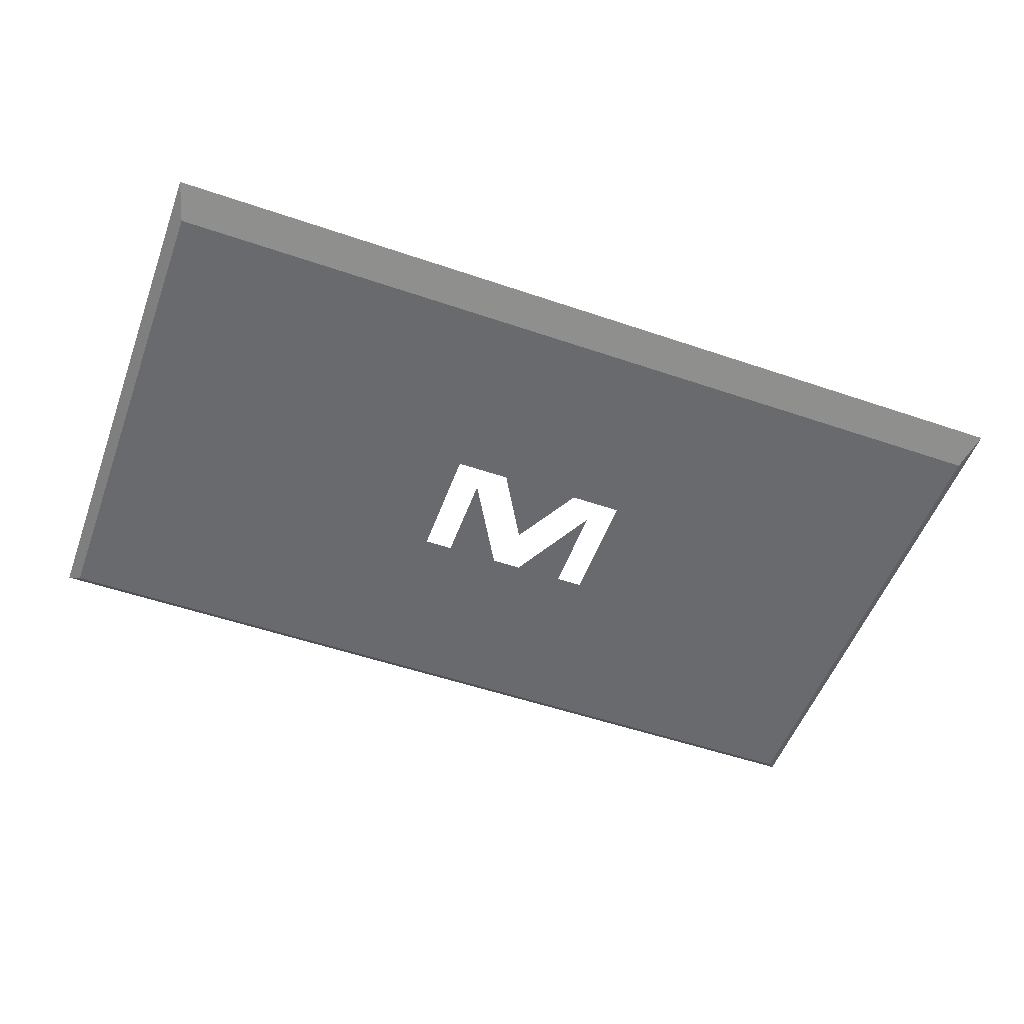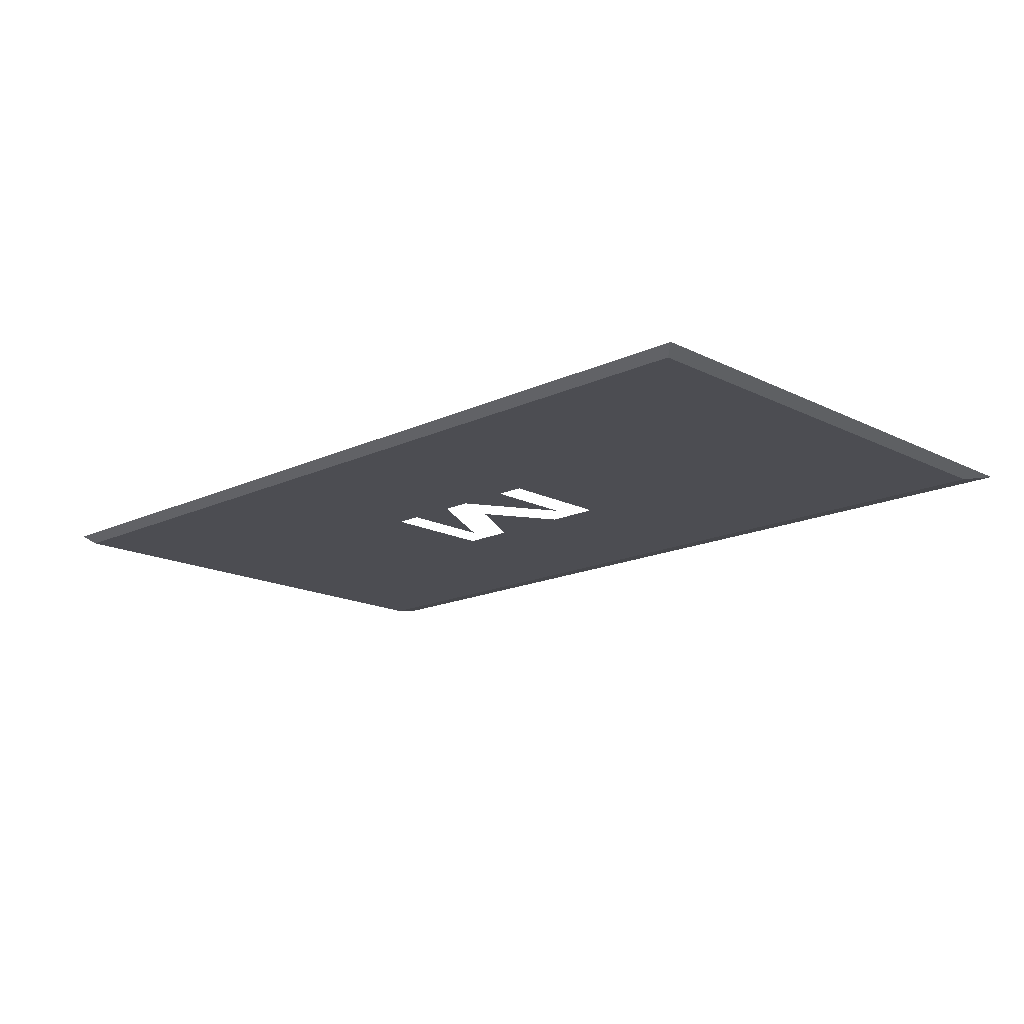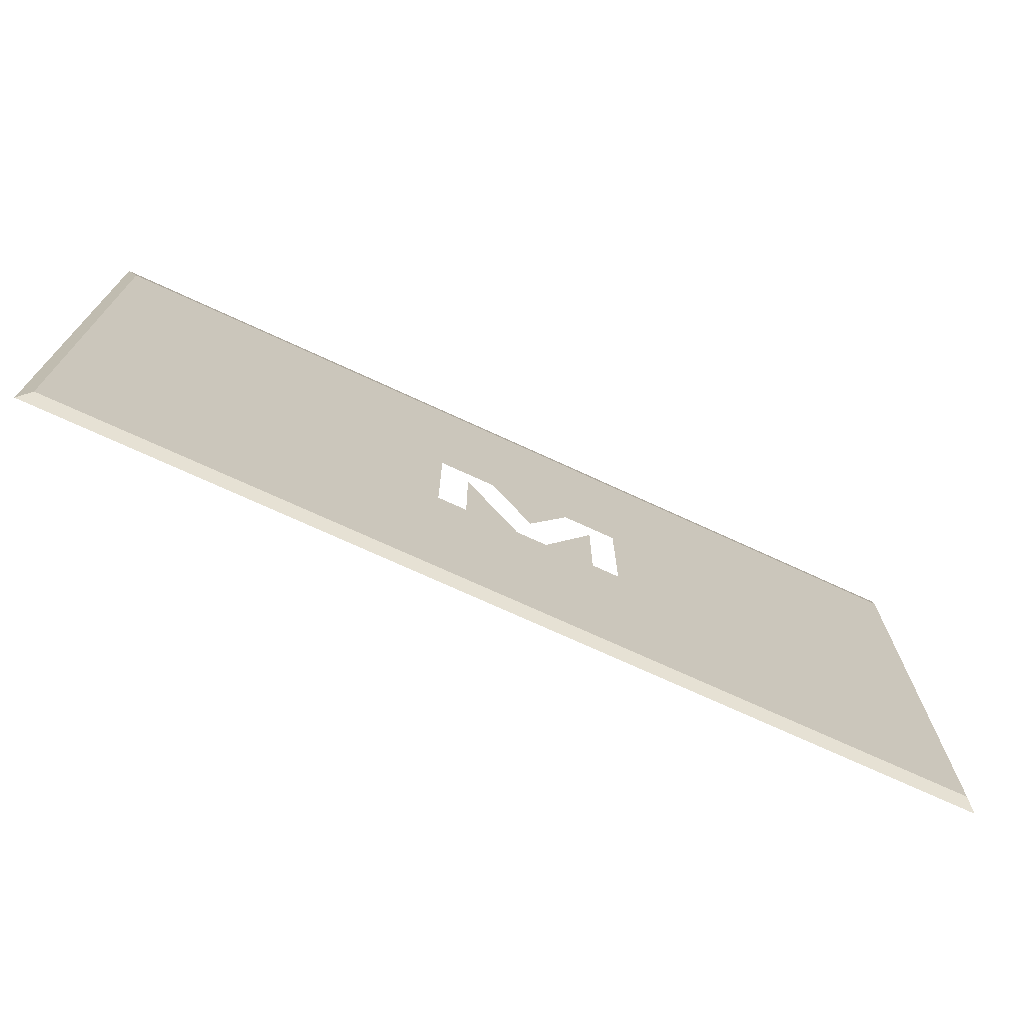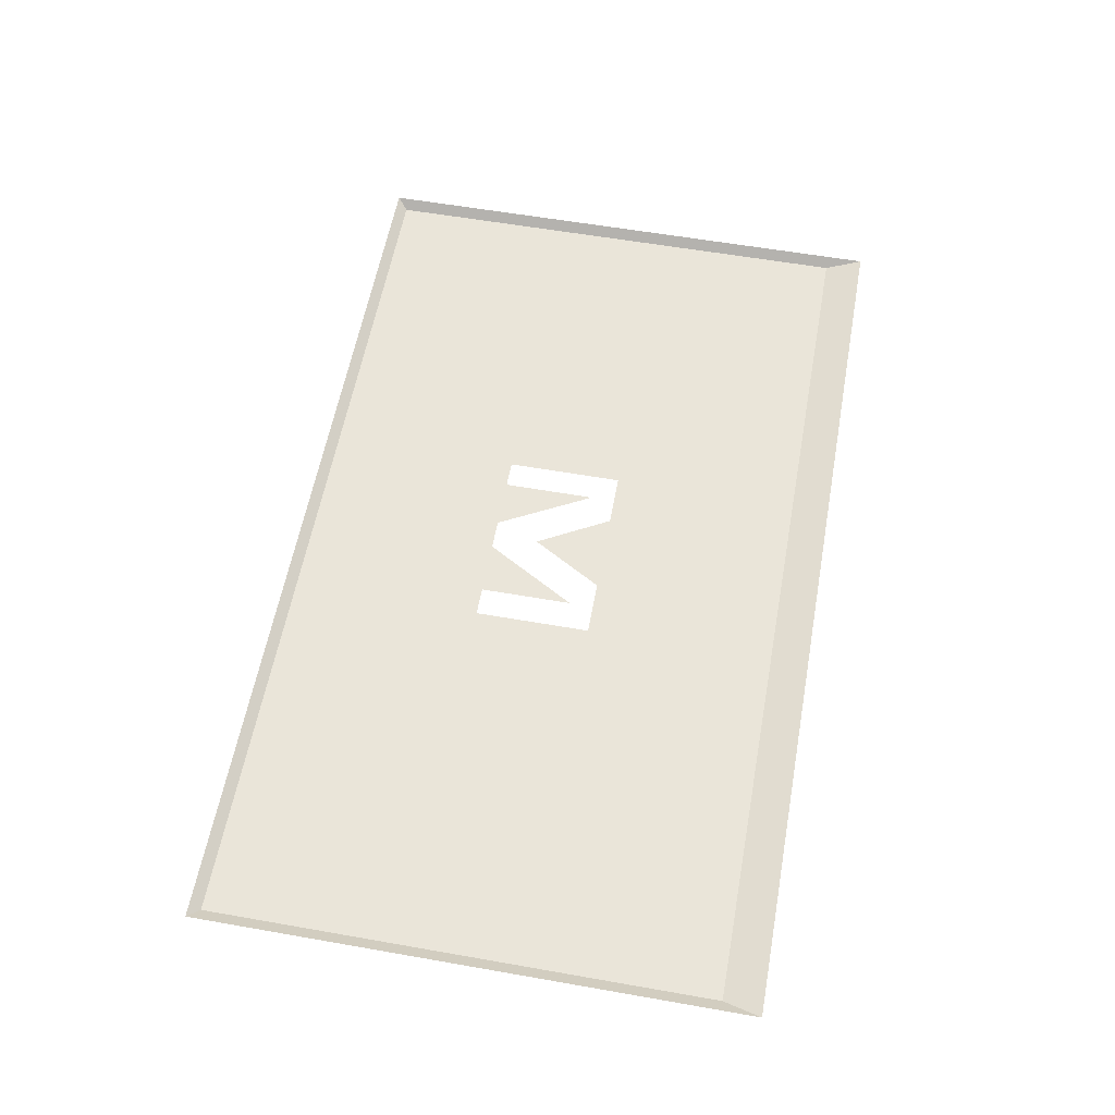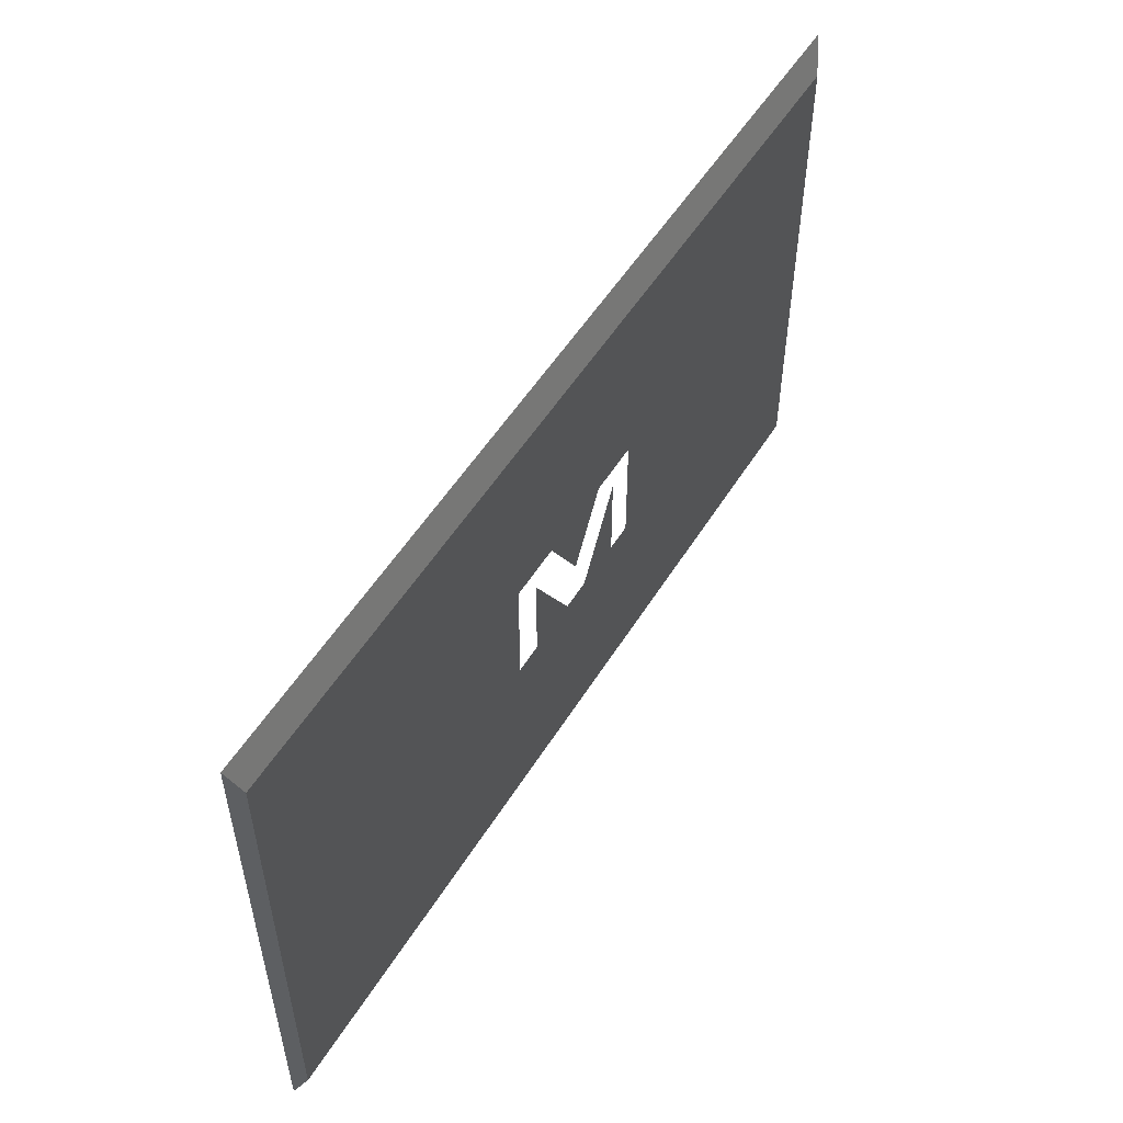
<metadata>
{"format":"obj","ext":"obj","renderer":"f3d","projection":"perspective","resolution":1024,"background":"white","views":[{"elev":-53.0,"azim":159.9,"up":"+Z"},{"elev":-16.3,"azim":44.0,"up":"+Z"},{"elev":-72.3,"azim":155.2,"up":"+Y"},{"elev":58.3,"azim":100.3,"up":"+Z"},{"elev":53.4,"azim":121.2,"up":"+Y"}]}
</metadata>
<code>
v 0.7195 -0.1043 -0.2539
v 0.7195 -0.1519 -0.2675
v 0.7195 -0.1519 -0.2539
v 0.7195 -0.1043 -0.2675
v -0.7325 -0.1519 -0.2539
v 0.7391 0.6995 -0.2539
v 0.7195 0.6381 -0.2675
v -0.1886 0.1363 -0.2675
v -0.7384 -0.1519 -0.2539
v 0.7391 -0.1952 -0.2539
v 0.7195 0.6381 -0.2539
v 0.1218 0.1363 -0.2675
v 0.7195 -0.178 -0.2675
v -0.7384 -0.178 -0.2675
v -0.7384 0.6381 -0.2539
v -0.6632 -0.1724 -0.2539
v 0.6545 -0.1726 -0.2539
v -0.7325 0.6381 -0.2675
v -0.7542 0.6995 -0.2539
v 0.1218 0.3281 -0.2675
v -0.7384 0.6381 -0.2675
v 0.07428 0.1363 -0.2675
v -0.7542 -0.1952 -0.2539
v 0.6545 -0.1952 -0.2539
v 0.0314 0.3281 -0.2675
v -0.1886 0.3281 -0.2675
v -0.01339 0.1363 -0.2675
v -0.6632 -0.1952 -0.2539
v 0.6545 -0.1877 -0.2436
v -0.102 0.3281 -0.2675
v 0.07428 0.2883 -0.2675
v -0.1443 0.2883 -0.2675
v -0.06335 0.1363 -0.2675
v -0.6632 -0.1952 -0.2228
v 0.6545 -0.1952 -0.2436
v -0.03707 0.2102 -0.2675
v -0.1443 0.1363 -0.2675
v 0.6545 -0.1952 -0.2228
f 1 2 3
f 2 1 4
f 3 2 1
f 4 1 2
f 1 6 3
f 1 7 4
f 4 7 1
f 4 2 6
f 6 10 3
f 11 6 1
f 7 1 11
f 11 1 7
f 7 4 6
f 2 13 6
f 3 10 17
f 10 6 13
f 15 6 11
f 11 18 7
f 7 18 11
f 6 19 7
f 15 9 19
f 9 16 23
f 16 3 17
f 24 17 10
f 13 14 10
f 6 15 19
f 15 18 11
f 11 18 15
f 7 19 18
f 20 22 12
f 19 9 23
f 28 23 16
f 24 29 17
f 28 24 10
f 10 14 28
f 18 15 21
f 21 15 18
f 21 18 19
f 25 31 20
f 22 20 31
f 8 32 26
f 31 27 22
f 23 28 14
f 35 29 24
f 35 29 24
f 36 31 25
f 32 8 37
f 26 32 30
f 31 33 27
f 32 36 30
f 33 31 36
f 32 37 33
f 36 32 33
f 1 5 3
f 5 1 9
f 3 5 1
f 8 2 4
f 9 1 5
f 7 12 4
f 14 2 8
f 8 4 12
f 12 7 20
f 2 14 13
f 14 8 21
f 8 12 22
f 21 7 18
f 20 7 25
f 21 8 26
f 21 19 14
f 8 22 27
f 21 26 7
f 25 7 30
f 23 14 19
f 8 27 33
f 30 7 26
f 8 33 37
f 3 6 1
f 3 10 6
f 1 6 11
f 17 10 3
f 11 6 15
f 19 9 15
f 23 16 9
f 17 3 16
f 10 17 24
f 19 15 6
f 23 9 19
f 16 23 28
f 17 29 24
f 24 29 35
f 24 29 35
f 24 34 28
f 28 34 24
f 38 24 35
f 35 24 38
f 6 2 4
f 4 2 8
f 6 4 7
f 4 12 7
f 6 13 2
f 8 2 14
f 12 4 8
f 13 6 10
f 7 19 6
f 20 7 12
f 13 14 2
f 21 8 14
f 22 12 8
f 10 14 13
f 18 19 7
f 18 7 21
f 25 7 20
f 26 8 21
f 14 19 21
f 27 22 8
f 10 24 28
f 28 14 10
f 19 18 21
f 7 26 21
f 30 7 25
f 19 14 23
f 33 27 8
f 14 28 23
f 26 7 30
f 37 33 8
f 12 22 20
f 20 31 25
f 31 20 22
f 26 32 8
f 25 31 36
f 37 8 32
f 30 32 26
f 27 33 31
f 30 36 32
f 36 31 33
f 33 32 36
f 22 27 31
f 30 36 25
f 25 36 30
f 33 37 32

</code>
